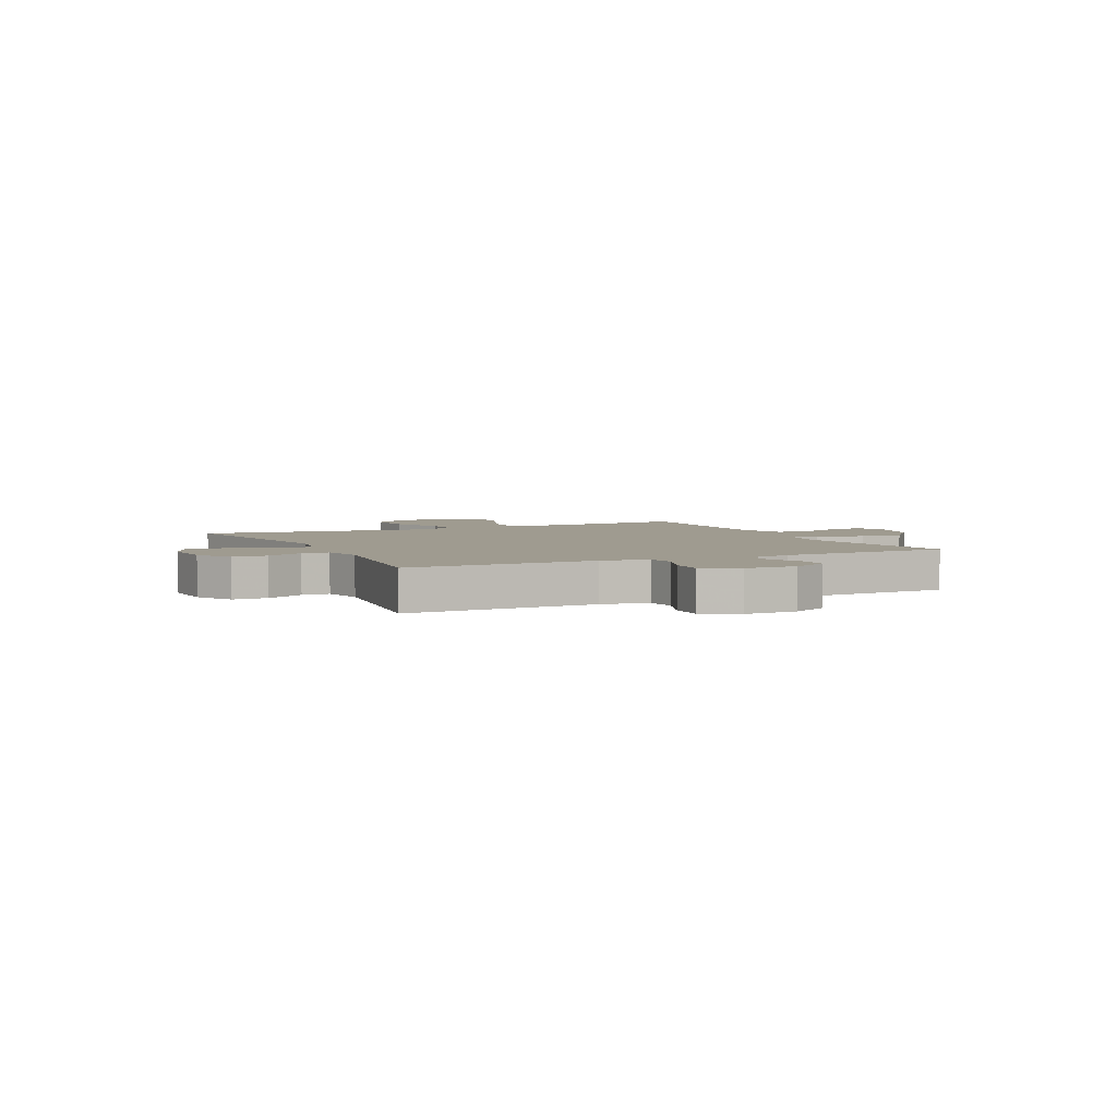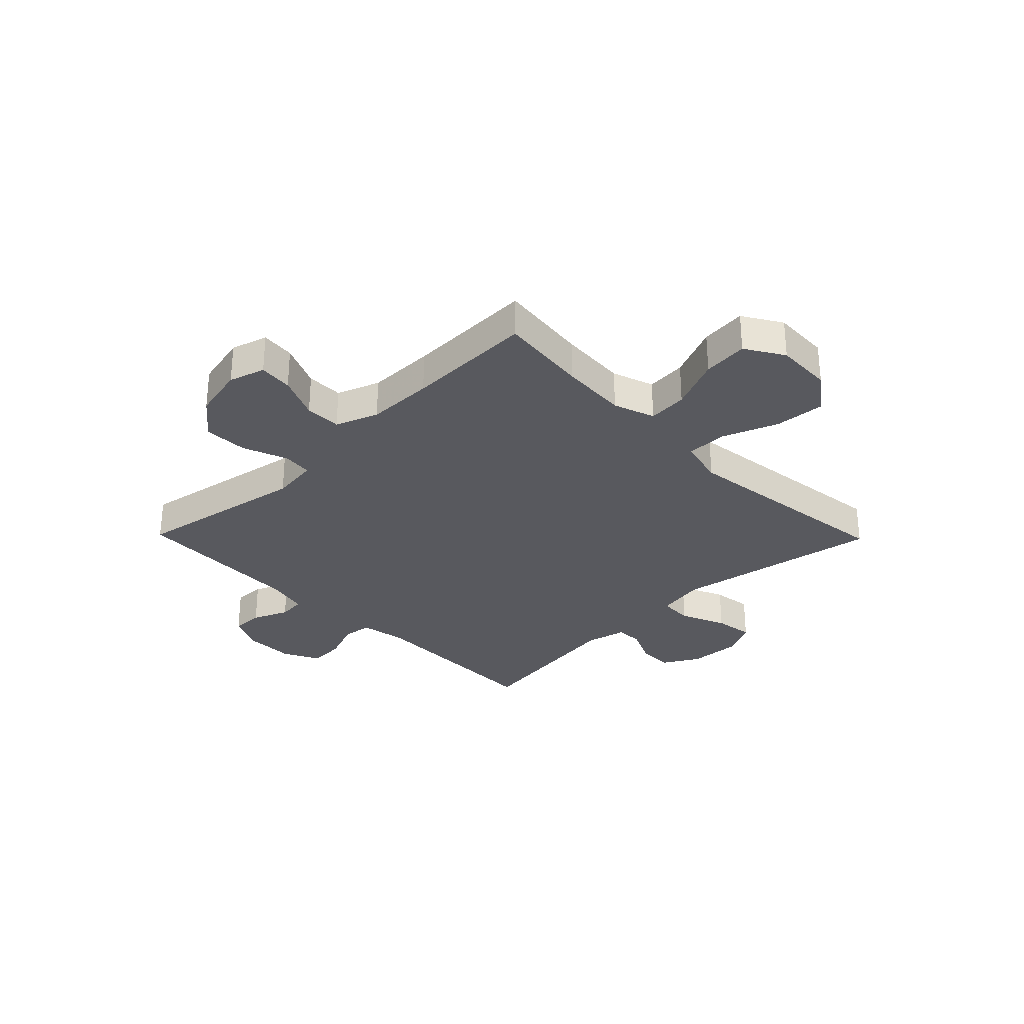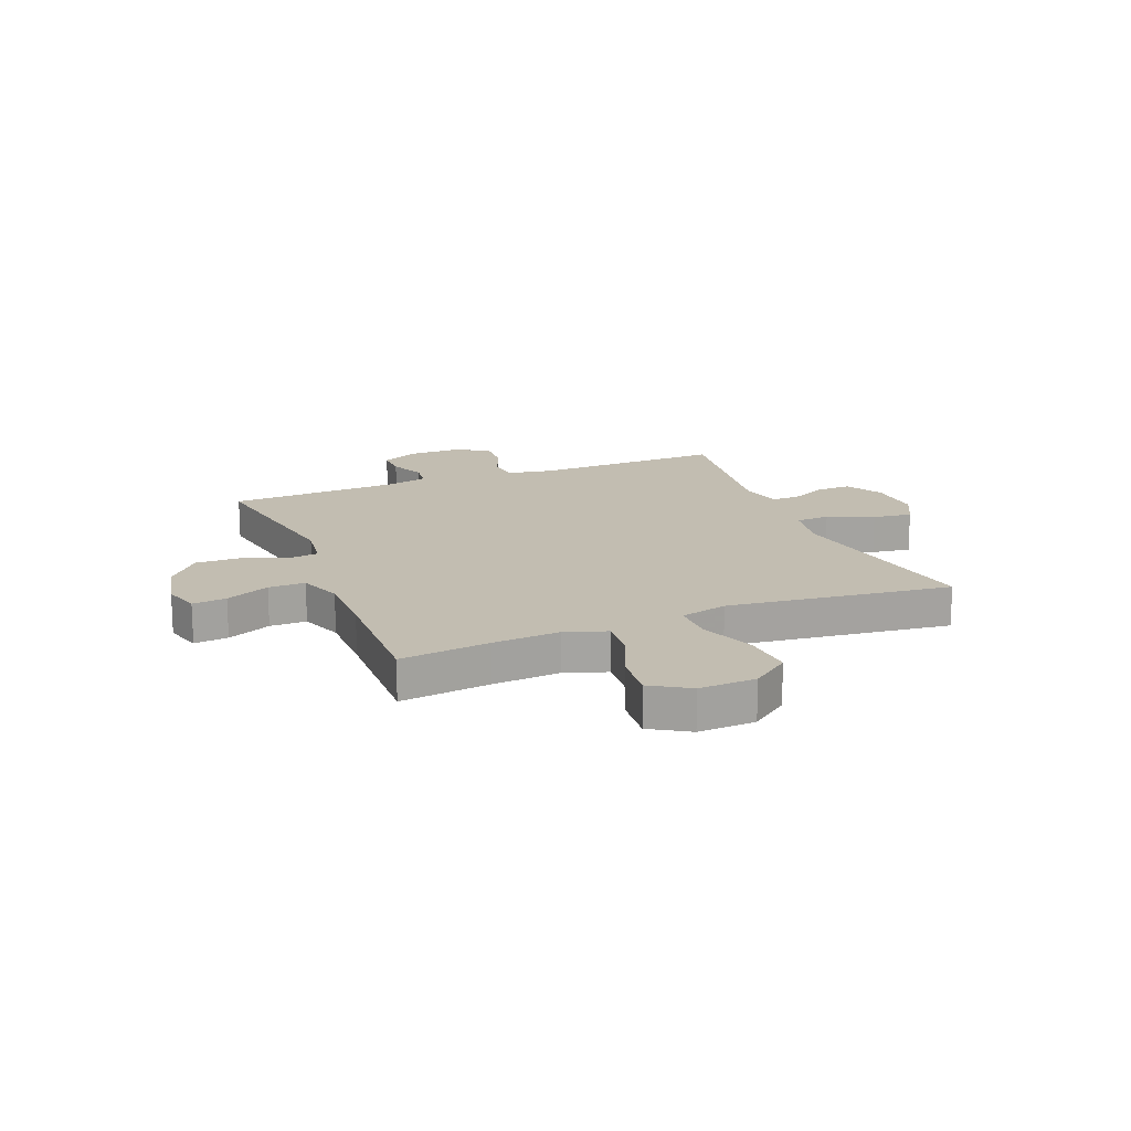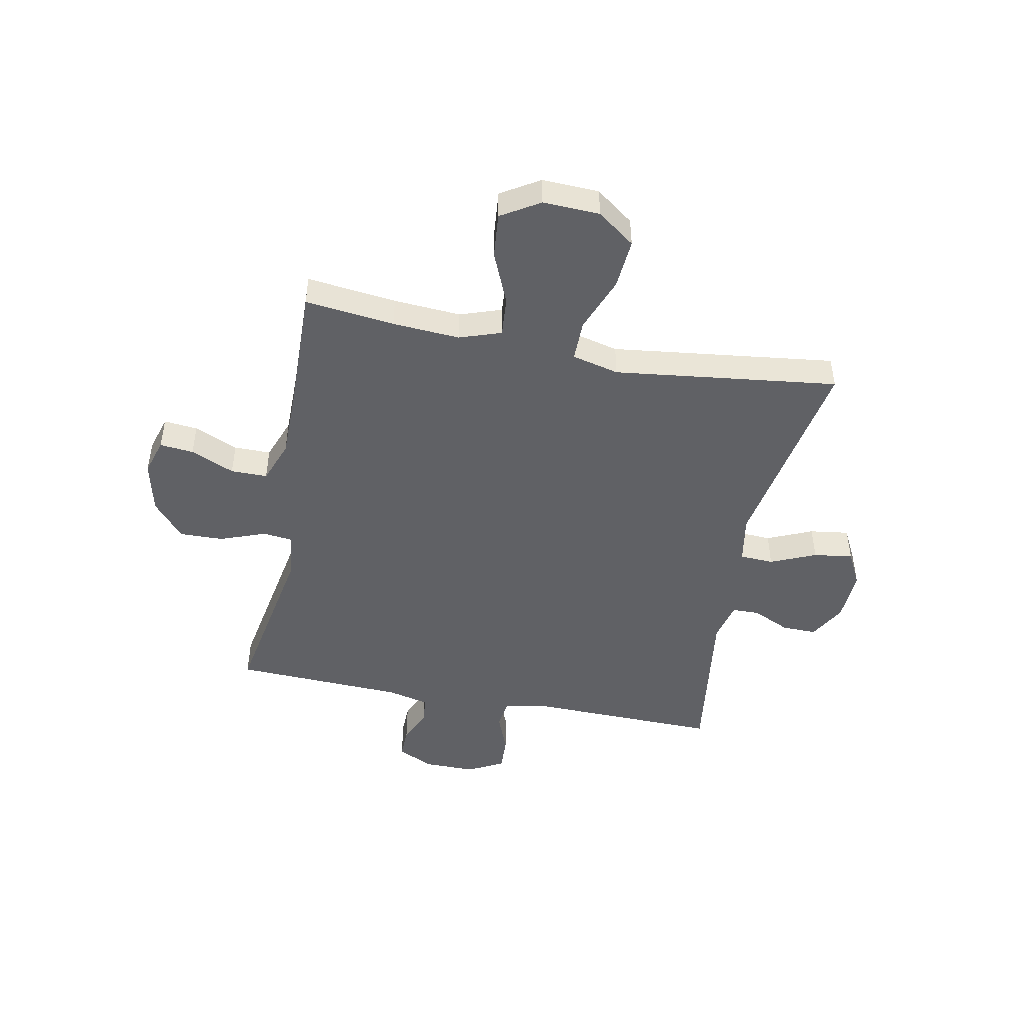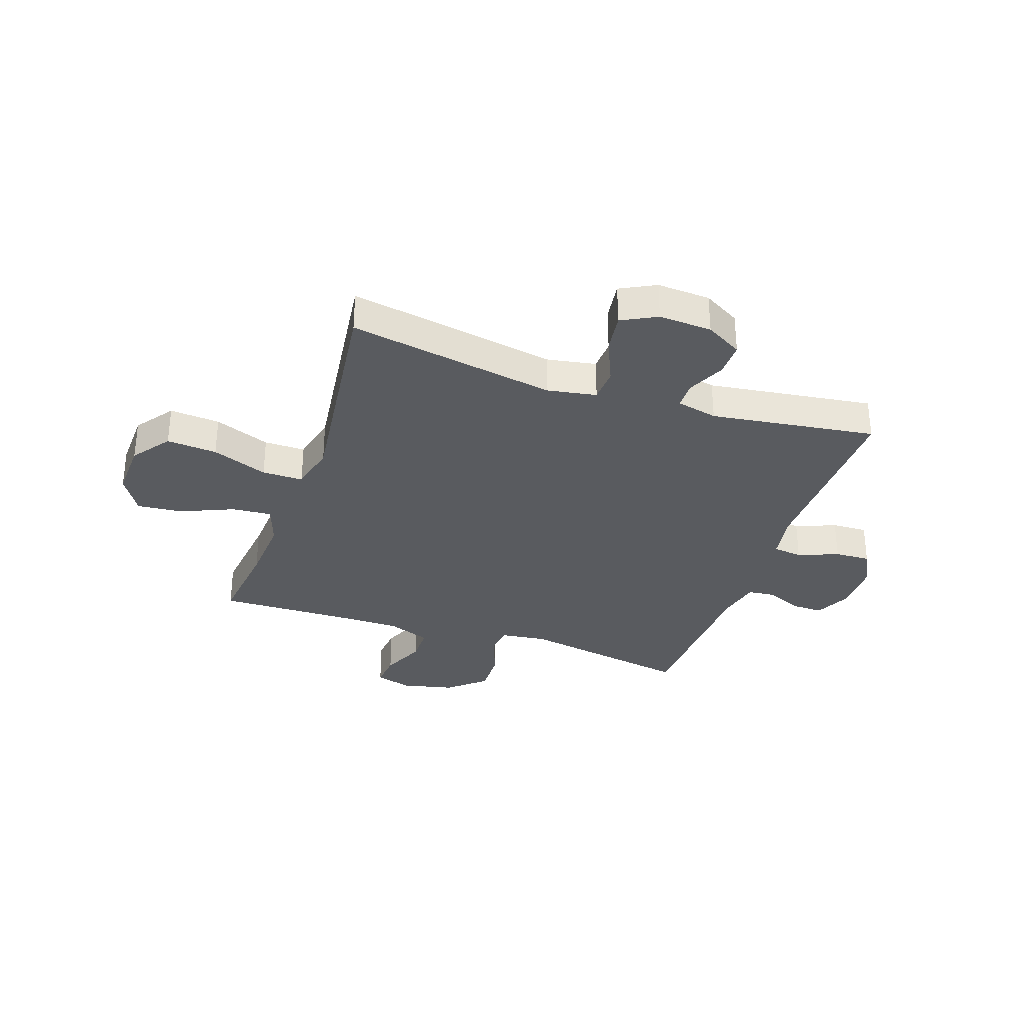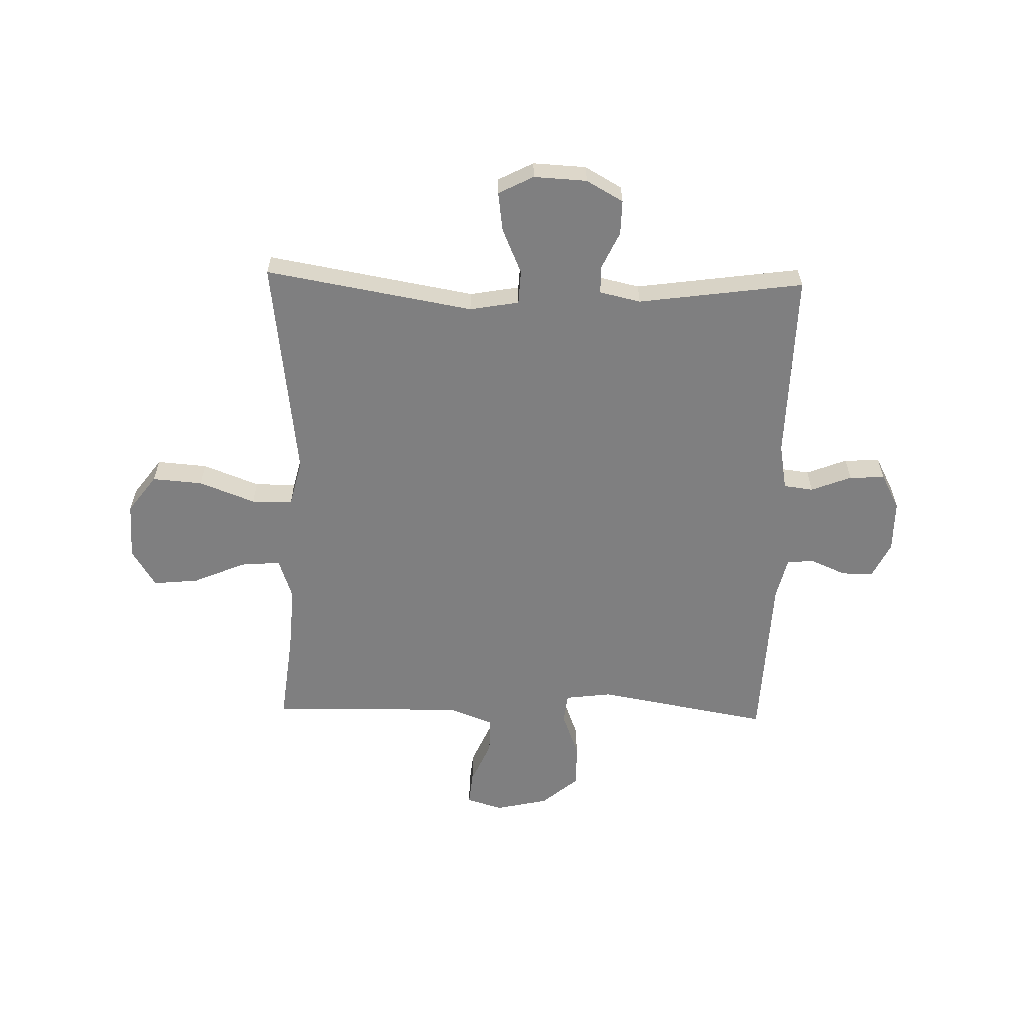
<metadata>
{"format":"obj","ext":"obj","renderer":"f3d","projection":"perspective","resolution":1024,"background":"white","views":[{"elev":4.0,"azim":64.3,"up":"+Y"},{"elev":-30.3,"azim":-135.7,"up":"+Y"},{"elev":17.0,"azim":-112.0,"up":"+Y"},{"elev":-47.1,"azim":-101.1,"up":"+Y"},{"elev":-32.5,"azim":-18.9,"up":"+Y"},{"elev":-59.8,"azim":-1.5,"up":"+Y"}]}
</metadata>
<code>
v -0.5 0.07 -0.5
v -0.481 0.07 -0.336
v -0.473 0.07 -0.213
v -0.499 0.07 -0.137
v -0.572 0.07 -0.143
v -0.668 0.07 -0.184
v -0.751 0.07 -0.192
v -0.794 0.07 -0.122
v -0.79 0.07 -0.018
v -0.739 0.07 0.051
v -0.647 0.07 0.044
v -0.545 0.07 0.005
v -0.47 0.07 0.005
v -0.449 0.07 0.091
v -0.466 0.07 0.227
v -0.5 0.07 0.5
v -0.12 0.07 0.434
v -0.03 0.07 0.45
v -0.027 0.07 0.512
v -0.063 0.07 0.595
v -0.073 0.07 0.667
v -0.009 0.07 0.7
v 0.088 0.07 0.695
v 0.155 0.07 0.657
v 0.154 0.07 0.594
v 0.122 0.07 0.525
v 0.123 0.07 0.475
v 0.198 0.07 0.458
v 0.5 0.07 0.5
v 0.493 0.07 0.153
v 0.508 0.07 0.068
v 0.562 0.07 0.061
v 0.636 0.07 0.09
v 0.701 0.07 0.093
v 0.735 0.07 0.028
v 0.735 0.07 -0.067
v 0.703 0.07 -0.133
v 0.645 0.07 -0.132
v 0.58 0.07 -0.104
v 0.531 0.07 -0.109
v 0.513 0.07 -0.186
v 0.5 0.07 -0.5
v 0.184 0.07 -0.444
v 0.099 0.07 -0.455
v 0.093 0.07 -0.51
v 0.124 0.07 -0.592
v 0.126 0.07 -0.673
v 0.059 0.07 -0.73
v -0.038 0.07 -0.752
v -0.104 0.07 -0.732
v -0.098 0.07 -0.67
v -0.063 0.07 -0.59
v -0.063 0.07 -0.523
v -0.141 0.07 -0.494
v -0.264 0.07 -0.494
v -0.5 0 -0.5
v -0.481 0 -0.336
v -0.473 0 -0.213
v -0.499 0 -0.137
v -0.572 0 -0.143
v -0.668 0 -0.184
v -0.751 0 -0.192
v -0.794 0 -0.122
v -0.79 0 -0.018
v -0.739 0 0.051
v -0.647 0 0.044
v -0.545 0 0.005
v -0.47 0 0.005
v -0.449 0 0.091
v -0.466 0 0.227
v -0.5 0 0.5
v -0.12 0 0.434
v -0.03 0 0.45
v -0.027 0 0.512
v -0.063 0 0.595
v -0.073 0 0.667
v -0.009 0 0.7
v 0.088 0 0.695
v 0.155 0 0.657
v 0.154 0 0.594
v 0.122 0 0.525
v 0.123 0 0.475
v 0.198 0 0.458
v 0.5 0 0.5
v 0.493 0 0.153
v 0.508 0 0.068
v 0.562 0 0.061
v 0.636 0 0.09
v 0.701 0 0.093
v 0.735 0 0.028
v 0.735 0 -0.067
v 0.703 0 -0.133
v 0.645 0 -0.132
v 0.58 0 -0.104
v 0.531 0 -0.109
v 0.513 0 -0.186
v 0.5 0 -0.5
v 0.184 0 -0.444
v 0.099 0 -0.455
v 0.093 0 -0.51
v 0.124 0 -0.592
v 0.126 0 -0.673
v 0.059 0 -0.73
v -0.038 0 -0.752
v -0.104 0 -0.732
v -0.098 0 -0.67
v -0.063 0 -0.59
v -0.063 0 -0.523
v -0.141 0 -0.494
v -0.264 0 -0.494
f 50 51 52
f 49 50 52
f 48 49 52
f 47 48 52
f 46 47 52
f 45 46 52
f 44 45 52 53
f 41 42 43
f 40 41 43 44
f 37 38 39
f 36 37 39
f 35 36 39
f 34 35 39
f 33 34 39
f 32 33 39
f 31 32 39 40
f 44 53 54
f 40 44 54
f 31 40 54
f 30 31 54
f 24 25 26
f 23 24 26
f 22 23 26
f 21 22 26
f 20 21 26
f 19 20 26
f 18 19 26 27
f 17 18 27 28
f 14 15 16 17
f 13 14 17 28
f 10 11 12
f 9 10 12
f 8 9 12
f 7 8 12
f 6 7 12
f 5 6 12
f 4 5 12 13
f 30 54 55
f 29 30 55
f 28 29 55
f 13 28 55
f 4 13 55
f 3 4 55
f 55 1 2
f 2 3 55
f 107 106 105
f 107 105 104
f 107 104 103
f 107 103 102
f 107 102 101
f 107 101 100
f 108 107 100 99
f 98 97 96
f 99 98 96 95
f 94 93 92
f 94 92 91
f 94 91 90
f 94 90 89
f 94 89 88
f 94 88 87
f 95 94 87 86
f 109 108 99
f 109 99 95
f 109 95 86
f 109 86 85
f 81 80 79
f 81 79 78
f 81 78 77
f 81 77 76
f 81 76 75
f 81 75 74
f 82 81 74 73
f 83 82 73 72
f 72 71 70 69
f 83 72 69 68
f 67 66 65
f 67 65 64
f 67 64 63
f 67 63 62
f 67 62 61
f 67 61 60
f 68 67 60 59
f 110 109 85
f 110 85 84
f 110 84 83
f 110 83 68
f 110 68 59
f 110 59 58
f 57 56 110
f 110 58 57
f 1 56 57 2
f 2 57 58 3
f 3 58 59 4
f 4 59 60 5
f 5 60 61 6
f 6 61 62 7
f 7 62 63 8
f 8 63 64 9
f 9 64 65 10
f 10 65 66 11
f 11 66 67 12
f 12 67 68 13
f 13 68 69 14
f 14 69 70 15
f 15 70 71 16
f 16 71 72 17
f 17 72 73 18
f 18 73 74 19
f 19 74 75 20
f 20 75 76 21
f 21 76 77 22
f 22 77 78 23
f 23 78 79 24
f 24 79 80 25
f 25 80 81 26
f 26 81 82 27
f 27 82 83 28
f 28 83 84 29
f 29 84 85 30
f 30 85 86 31
f 31 86 87 32
f 32 87 88 33
f 33 88 89 34
f 34 89 90 35
f 35 90 91 36
f 36 91 92 37
f 37 92 93 38
f 38 93 94 39
f 39 94 95 40
f 40 95 96 41
f 41 96 97 42
f 42 97 98 43
f 43 98 99 44
f 44 99 100 45
f 45 100 101 46
f 46 101 102 47
f 47 102 103 48
f 48 103 104 49
f 49 104 105 50
f 50 105 106 51
f 51 106 107 52
f 52 107 108 53
f 53 108 109 54
f 54 109 110 55
f 55 110 56 1

</code>
